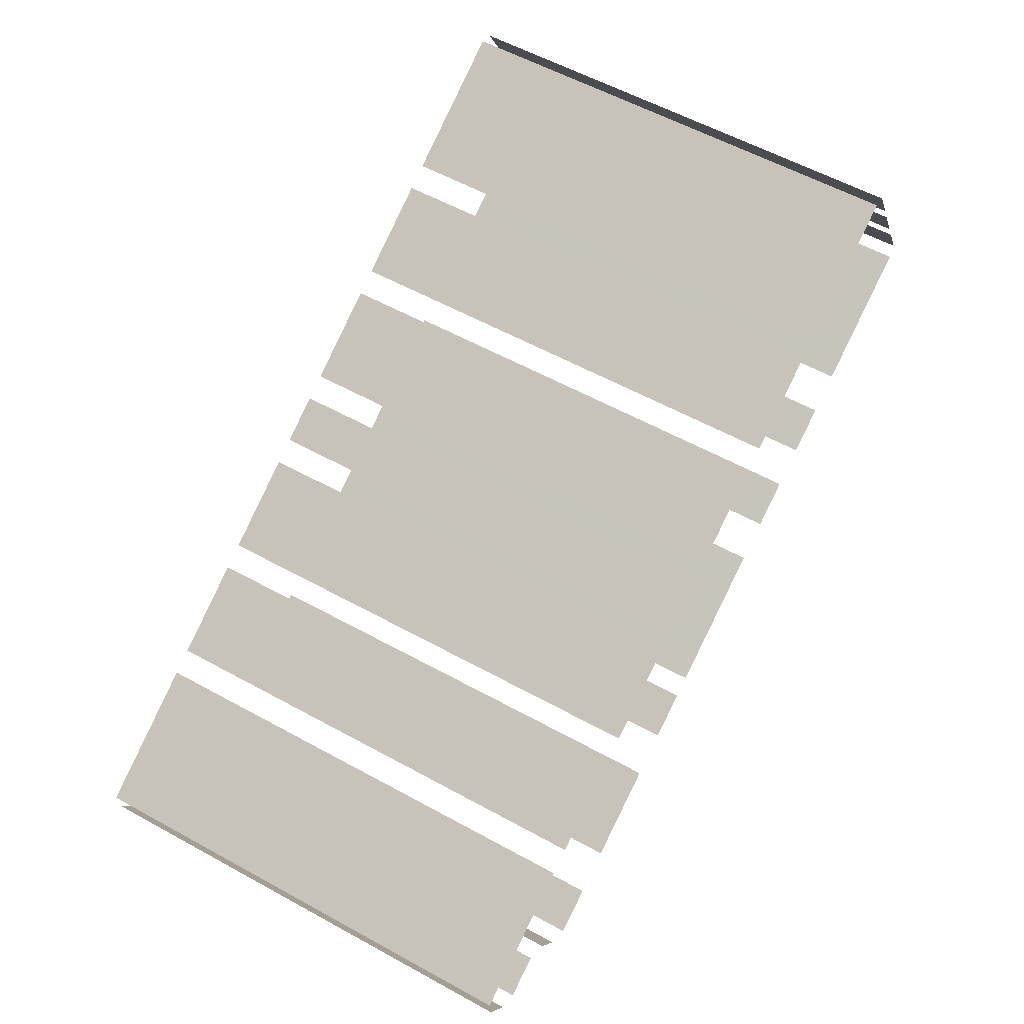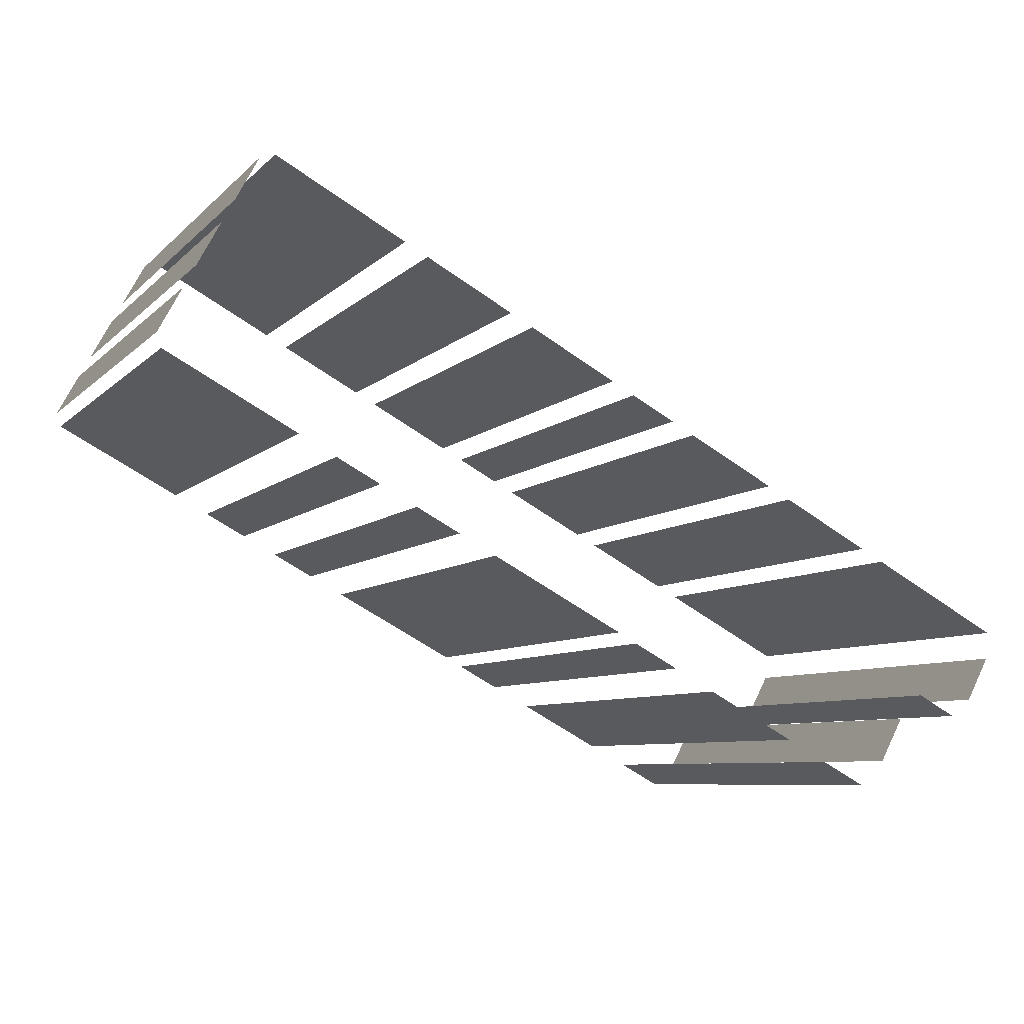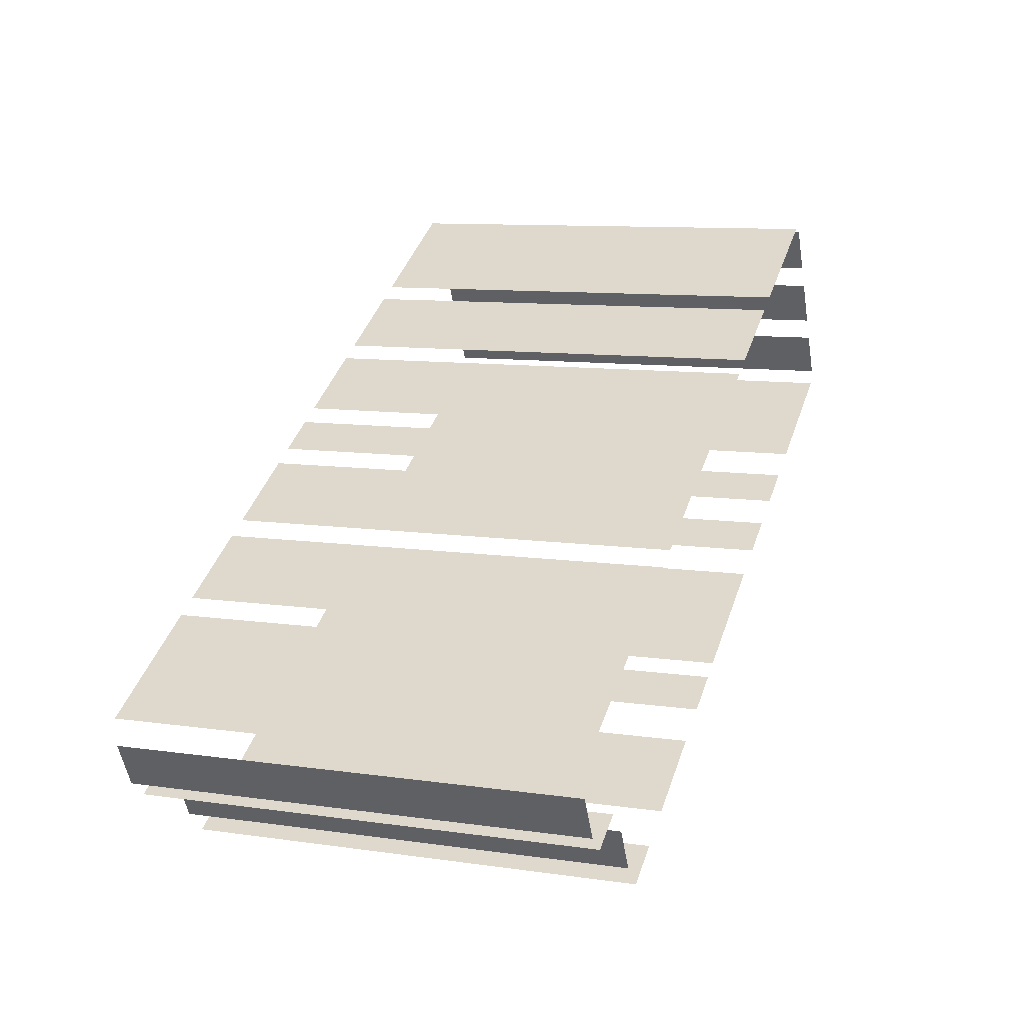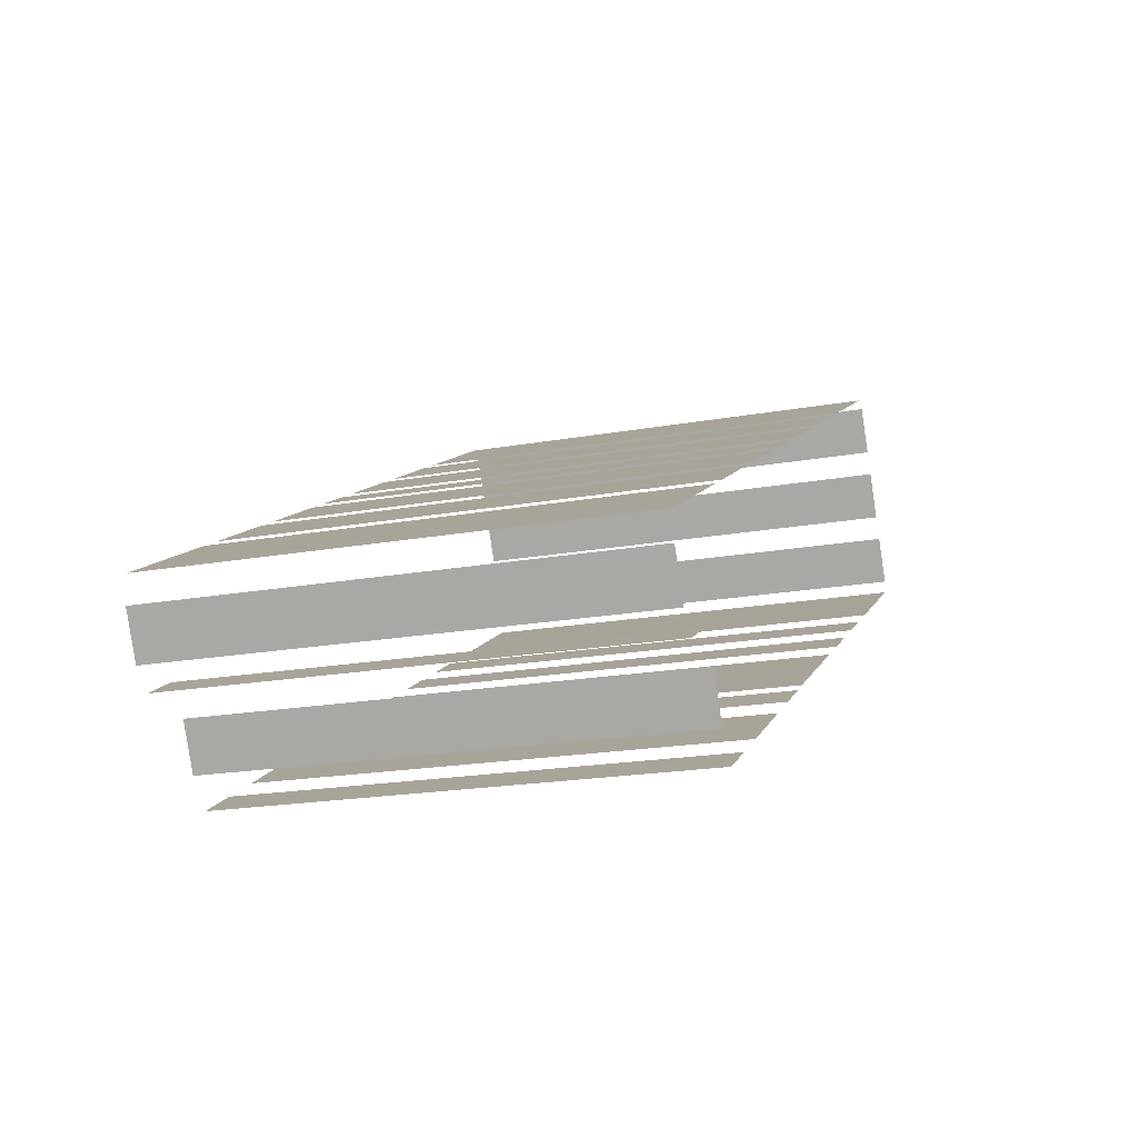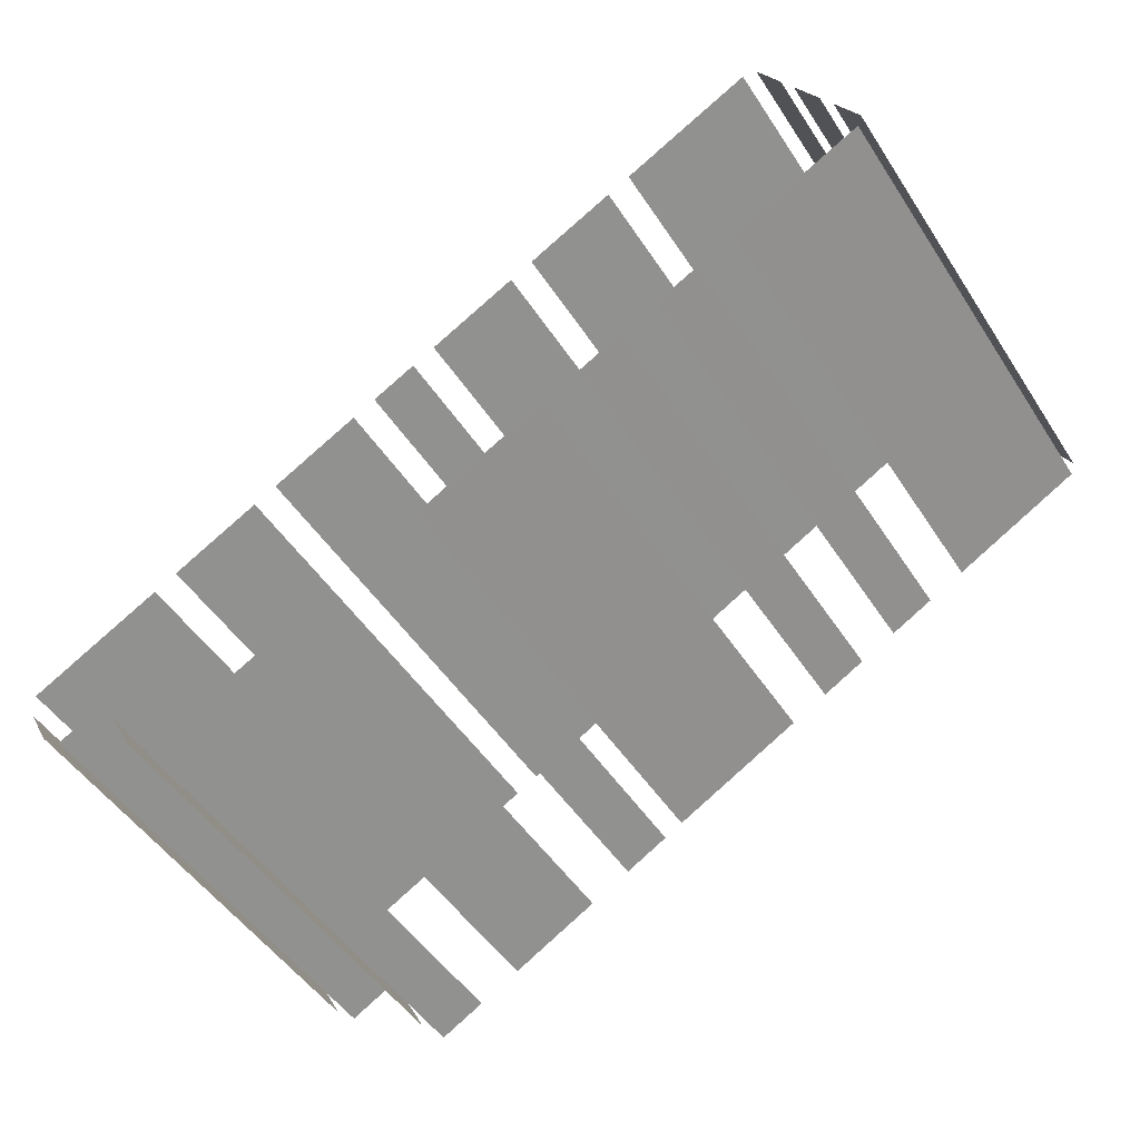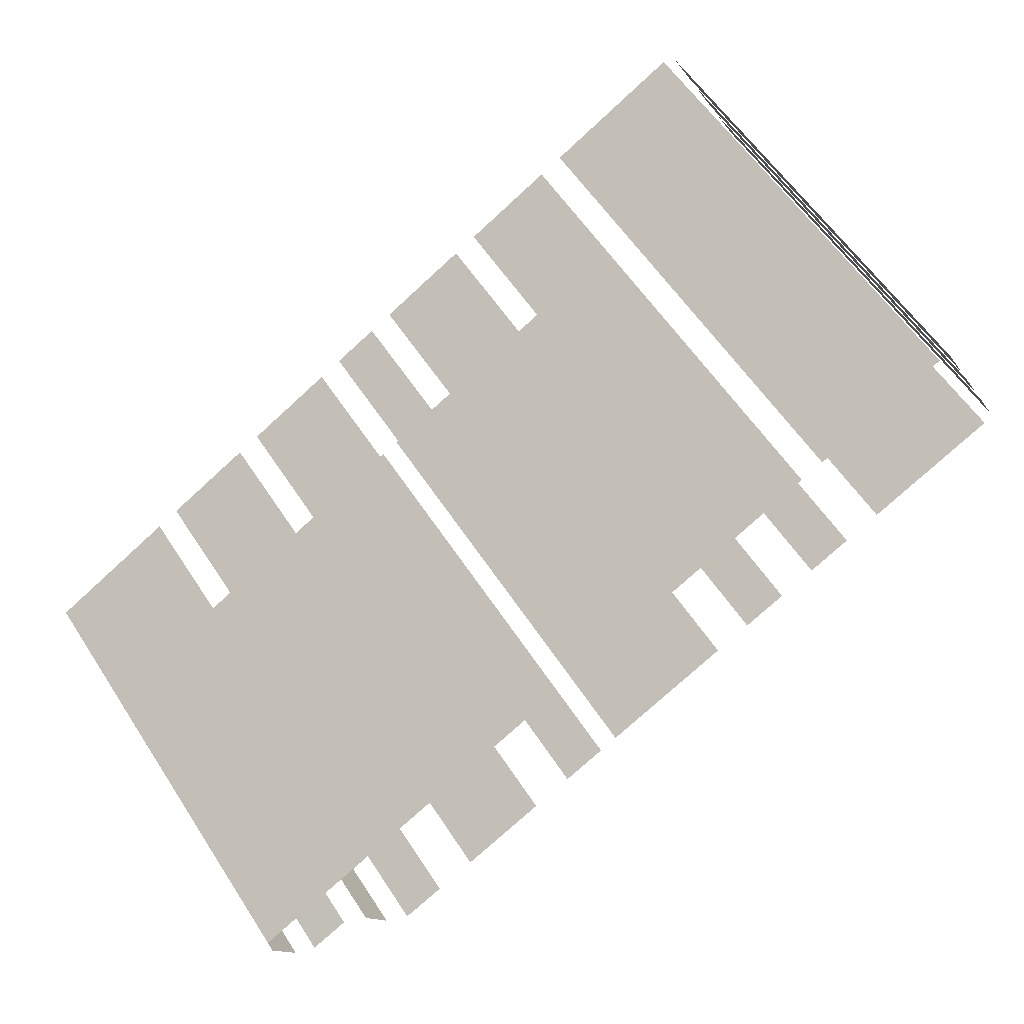
<metadata>
{"format":"obj","ext":"obj","renderer":"f3d","projection":"perspective","resolution":1024,"background":"white","views":[{"elev":57.9,"azim":119.7,"up":"+Y"},{"elev":-7.3,"azim":-23.3,"up":"+Y"},{"elev":10.3,"azim":110.1,"up":"+Y"},{"elev":-20.1,"azim":108.2,"up":"+Y"},{"elev":-49.8,"azim":-148.0,"up":"+Y"},{"elev":58.8,"azim":147.0,"up":"+Y"}]}
</metadata>
<code>
o geometryt000010000010000110010110000110000110100000100100st18
v 353.4 -238.3 626.8
v 353.4 -238.3 612
v 352.6 -239.7 612
v 352.6 -239.7 626.8
v 354.5 -236.2 612
v 353.8 -237.6 612
v 353.8 -237.6 626.8
v 354.5 -236.2 626.8
v 355.7 -234.1 626.8
v 355.7 -234.1 612
v 354.9 -235.5 612
v 354.9 -235.5 626.8
v 354.1 -240.9 626.8
v 352.8 -240.2 612
v 357 -242.4 612
v 352.8 -240.2 626.8
v 357 -242.4 626.8
v 358.2 -243.1 626.8
v 358.2 -243.1 612
v 359.6 -243.8 612
v 359.6 -243.8 626.8
v 360.8 -244.5 626.8
v 360.8 -244.5 612
v 362.2 -245.2 612
v 362.2 -245.2 626.8
v 363.4 -245.8 612
v 367.6 -248.1 612
v 367.6 -248.1 626.8
v 363.4 -245.8 626.8
v 360.3 -236.2 626.8
v 360.3 -236.2 612
v 356.1 -234 612
v 356.1 -234 626.8
v 363.9 -238.2 612
v 361.1 -236.6 612
v 361.1 -236.6 626.8
v 363.9 -238.2 626.8
v 367.4 -240.1 612
v 364.6 -238.5 612
v 364.6 -238.5 626.8
v 367.4 -240.1 626.8
v 369.6 -241.2 612
v 368.2 -240.5 612
v 368.2 -240.5 626.8
v 369.6 -241.2 626.8
v 373.1 -243.1 612
v 370.3 -241.6 612
v 370.3 -241.6 626.8
v 373.1 -243.1 626.8
v 376.6 -245 612
v 373.8 -243.5 612
v 373.8 -243.5 626.8
v 376.6 -245 626.8
v 381.6 -247.7 626.8
v 381.6 -247.7 612
v 377.4 -245.4 612
v 377.4 -245.4 626.8
v 368.2 -248.4 626.8
v 368.2 -248.4 612
v 369.6 -249.2 612
v 369.6 -249.2 626.8
v 370.9 -249.9 612
v 373.7 -251.4 612
v 373.7 -251.4 626.8
v 370.9 -249.9 626.8
v 375 -252.1 626.8
v 375 -252.1 612
v 376.4 -252.9 612
v 376.4 -252.9 626.8
v 377.2 -252.1 626.8
v 377.2 -252.1 612
v 378 -250.7 612
v 378 -250.7 626.8
v 378.8 -249.9 626.8
v 378.8 -249.9 612
v 380.1 -250.6 612
v 380.1 -250.6 626.8
v 380.7 -250 612
v 381.5 -248.6 612
v 381.5 -248.6 626.8
v 380.7 -250 626.8
f 9 10 11
f 9 11 12
f 13 14 15
f 16 14 13
f 13 15 17
f 26 27 28
f 29 26 28
f 30 31 32
f 30 32 33
f 34 35 36
f 37 34 36
f 38 39 40
f 41 38 40
f 42 43 44
f 45 42 44
f 46 47 48
f 49 46 48
f 50 51 52
f 53 50 52
f 54 55 56
f 54 56 57
f 58 59 60
f 58 60 61
f 66 67 68
f 66 68 69
f 70 71 72
f 70 72 73
f 74 75 76
f 74 76 77
f 78 79 80
f 81 78 80
f 1 2 3
f 1 3 4
f 5 6 7
f 8 5 7
f 18 19 20
f 18 20 21
f 22 23 24
f 22 24 25
f 62 63 64
f 65 62 64

</code>
